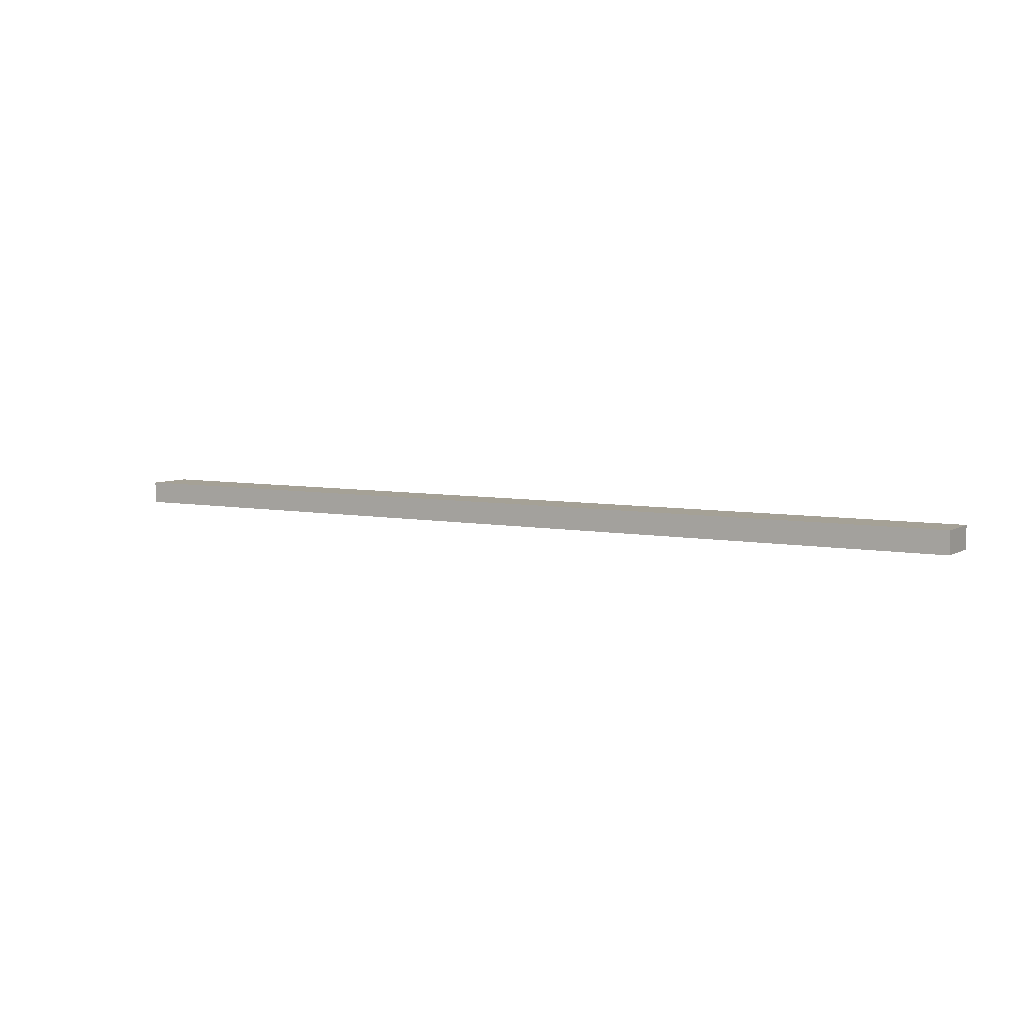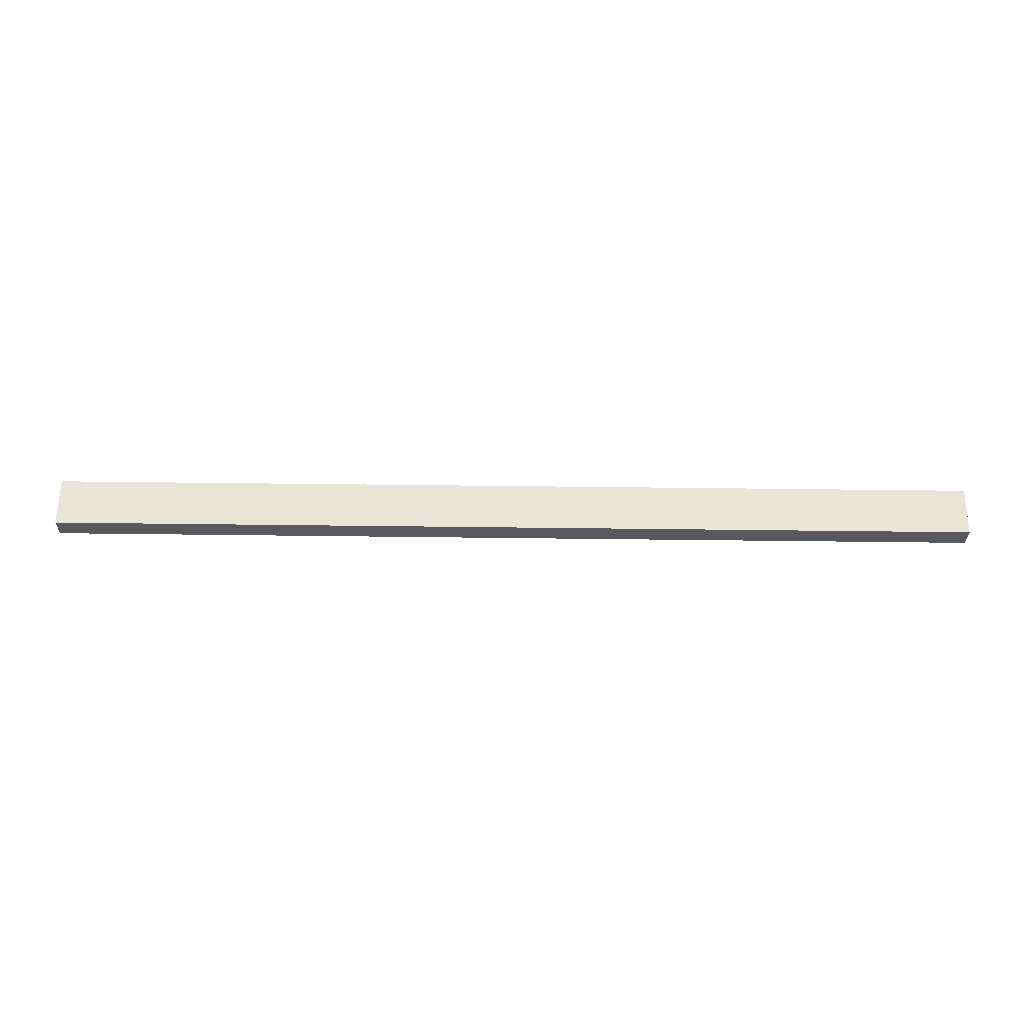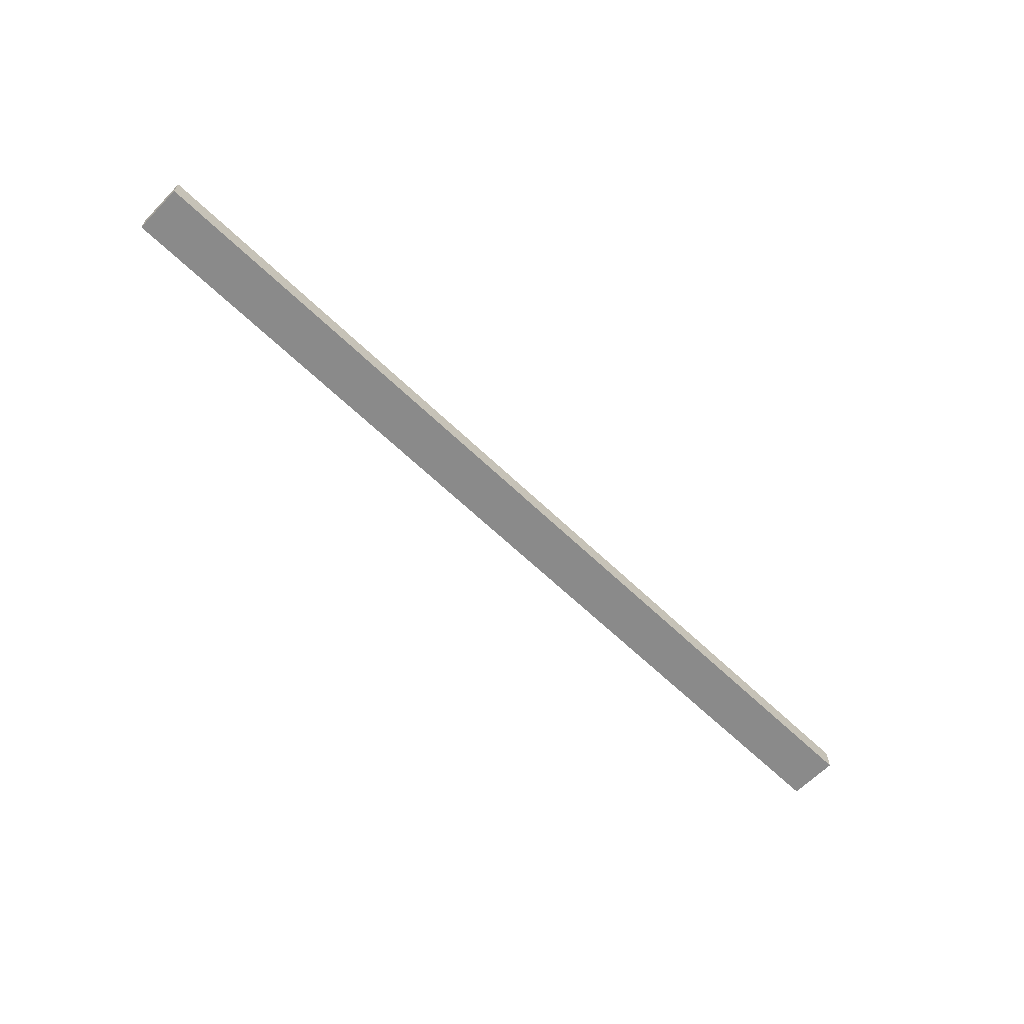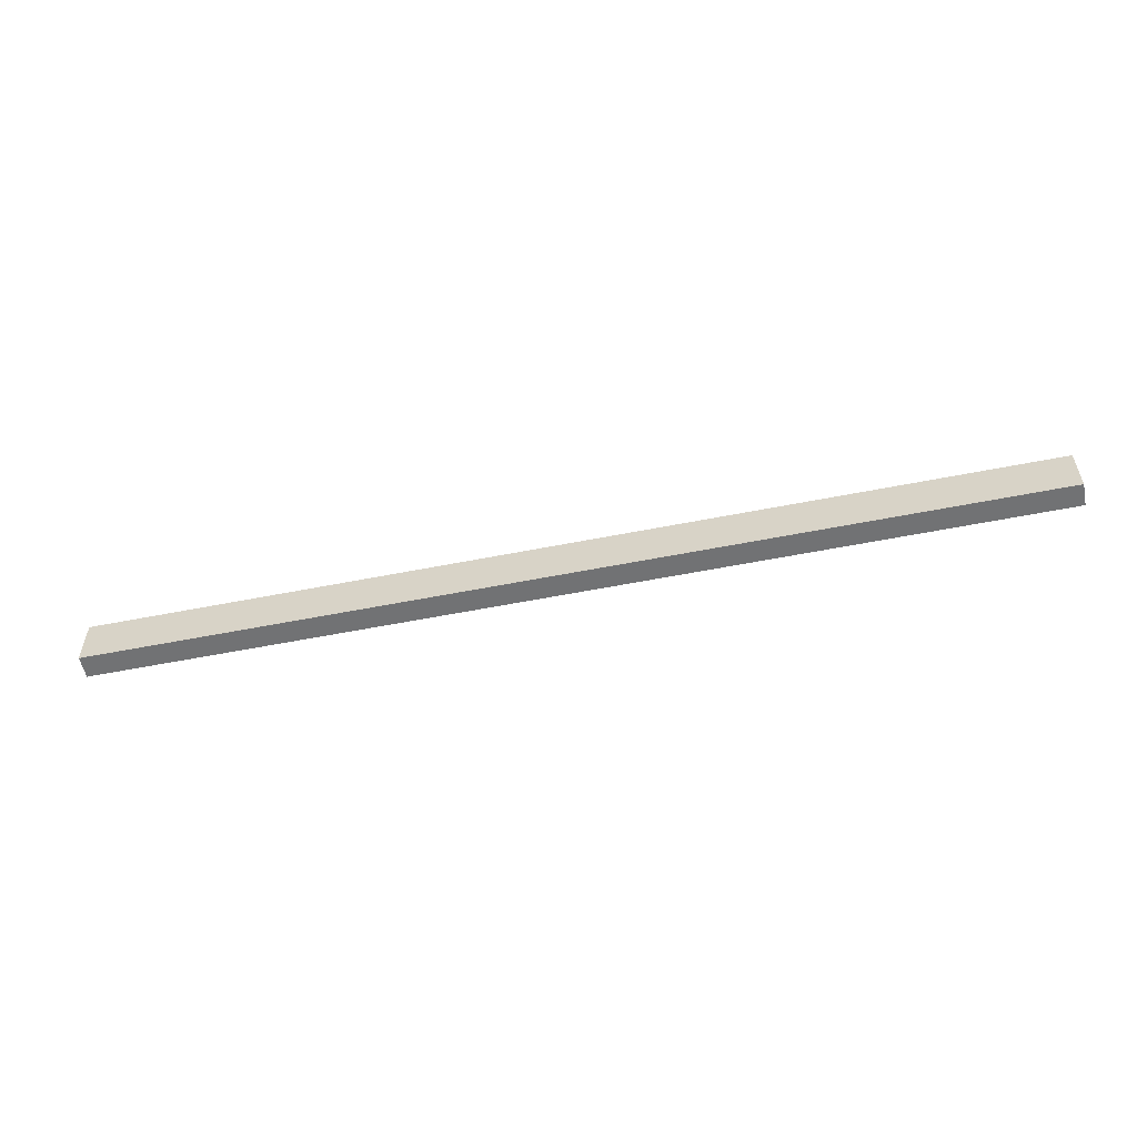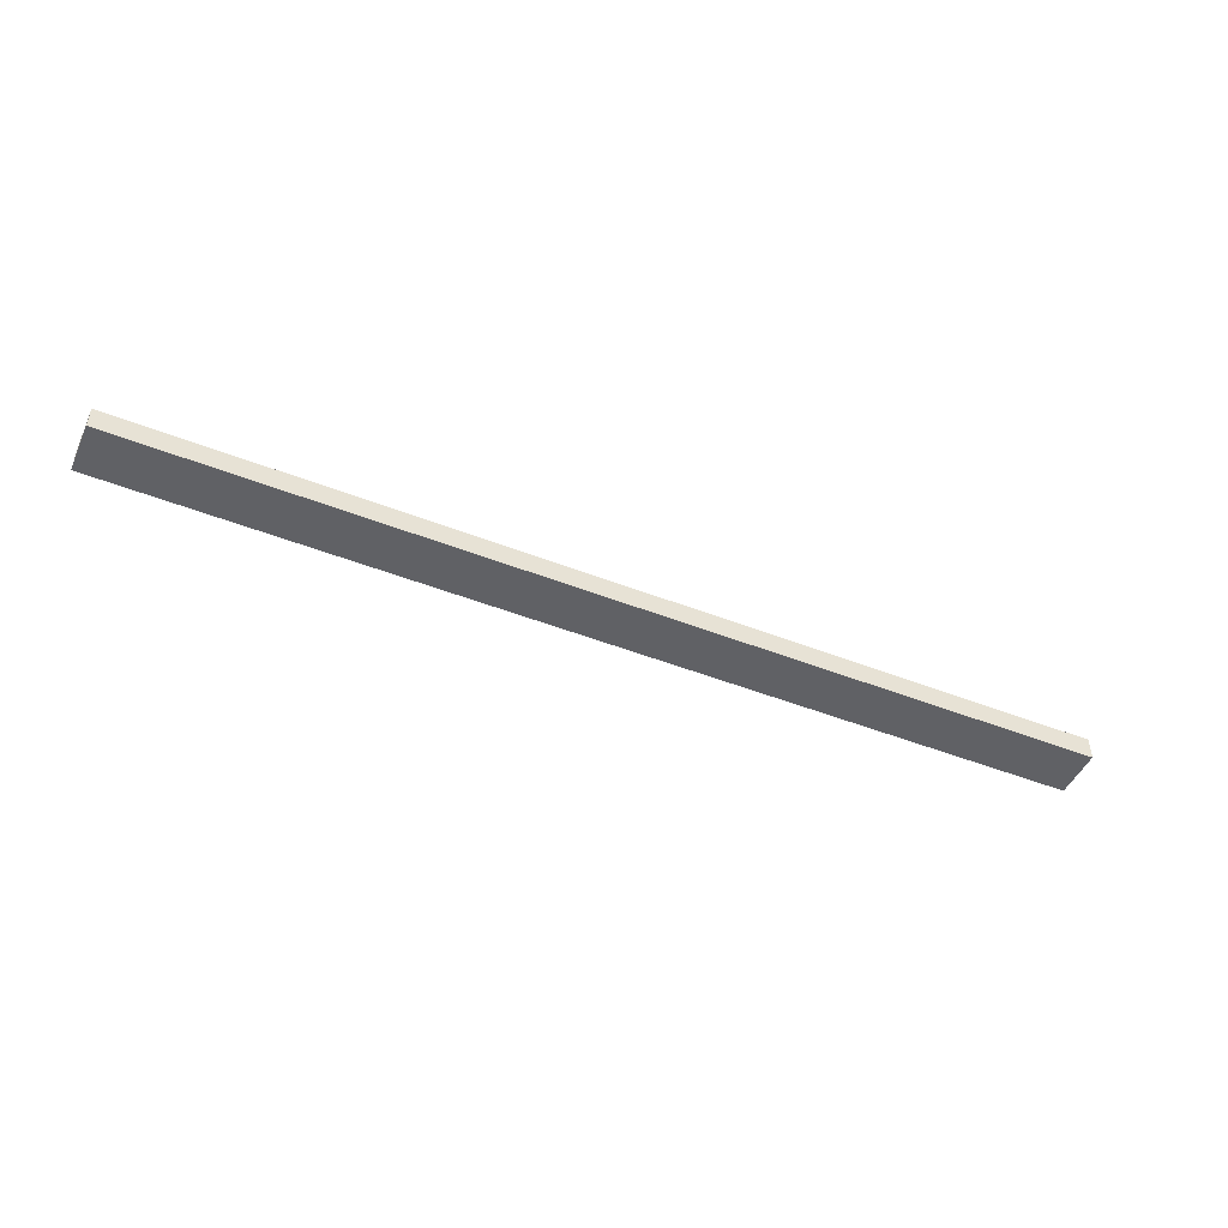
<metadata>
{"format":"obj","ext":"obj","renderer":"f3d","projection":"perspective","resolution":1024,"background":"white","views":[{"elev":6.0,"azim":-149.0,"up":"+Z"},{"elev":60.4,"azim":0.7,"up":"+Z"},{"elev":-63.4,"azim":135.8,"up":"+Z"},{"elev":-55.4,"azim":11.9,"up":"+Y"},{"elev":-47.4,"azim":-24.0,"up":"+Z"}]}
</metadata>
<code>
o GHC/GHC_10/ID85#ID85
v -0.4142 0.22 0.01316
v -0.4142 0.2041 0.005864
v -0.4142 0.22 0.005864
v -0.4142 0.2041 0.01316
v -0.4142 0.2041 0.01316
v -0.4142 0.22 0.01316
v -0.4142 0.2041 0.005864
v -0.4142 0.22 0.005864
v -0.4142 0.2041 0.005864
v -0.7175 0.2041 0.01316
v -0.7175 0.2041 0.005864
v -0.4142 0.2041 0.01316
v -0.4142 0.2041 0.01316
v -0.4142 0.2041 0.005864
v -0.7175 0.2041 0.01316
v -0.7175 0.2041 0.005864
v -0.4142 0.2041 0.005864
v -0.7175 0.22 0.005864
v -0.4142 0.22 0.005864
v -0.7175 0.2041 0.005864
v -0.7175 0.2041 0.005864
v -0.4142 0.2041 0.005864
v -0.7175 0.22 0.005864
v -0.4142 0.22 0.005864
v -0.4142 0.22 0.01316
v -0.7175 0.22 0.005864
v -0.7175 0.22 0.01316
v -0.4142 0.22 0.005864
v -0.4142 0.22 0.005864
v -0.4142 0.22 0.01316
v -0.7175 0.22 0.005864
v -0.7175 0.22 0.01316
v -0.7175 0.2041 0.01316
v -0.4142 0.22 0.01316
v -0.7175 0.22 0.01316
v -0.4142 0.2041 0.01316
v -0.4142 0.2041 0.01316
v -0.7175 0.2041 0.01316
v -0.4142 0.22 0.01316
v -0.7175 0.22 0.01316
v -0.7175 0.2041 0.01316
v -0.7175 0.22 0.005864
v -0.7175 0.2041 0.005864
v -0.7175 0.22 0.01316
v -0.7175 0.22 0.01316
v -0.7175 0.2041 0.01316
v -0.7175 0.22 0.005864
v -0.7175 0.2041 0.005864
f 1 2 3
f 2 1 4
f 5 6 7
f 8 7 6
f 9 10 11
f 10 9 12
f 13 14 15
f 16 15 14
f 17 18 19
f 18 17 20
f 21 22 23
f 24 23 22
f 25 26 27
f 26 25 28
f 29 30 31
f 32 31 30
f 33 34 35
f 34 33 36
f 37 38 39
f 40 39 38
f 41 42 43
f 42 41 44
f 45 46 47
f 48 47 46

</code>
